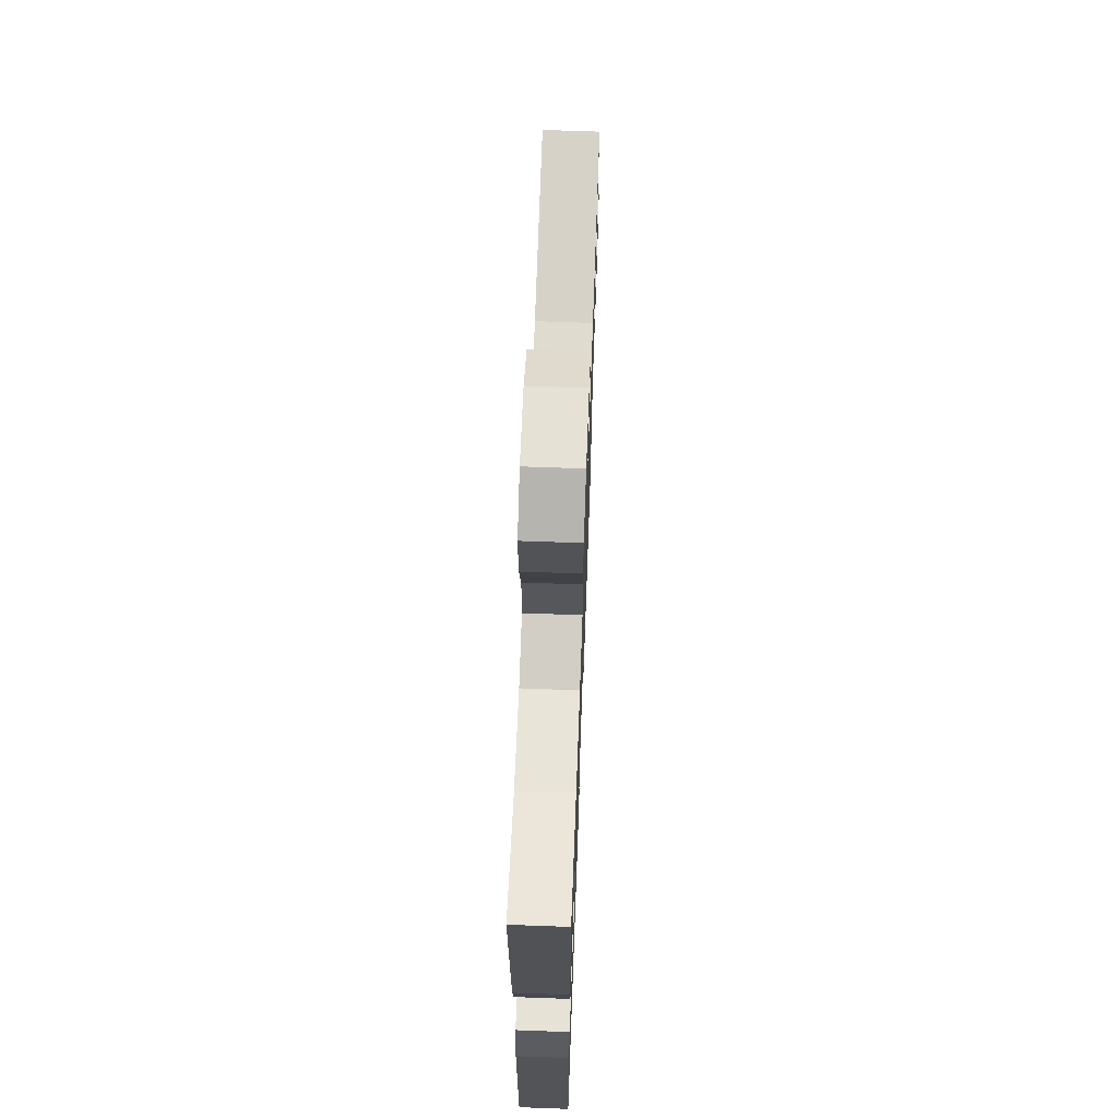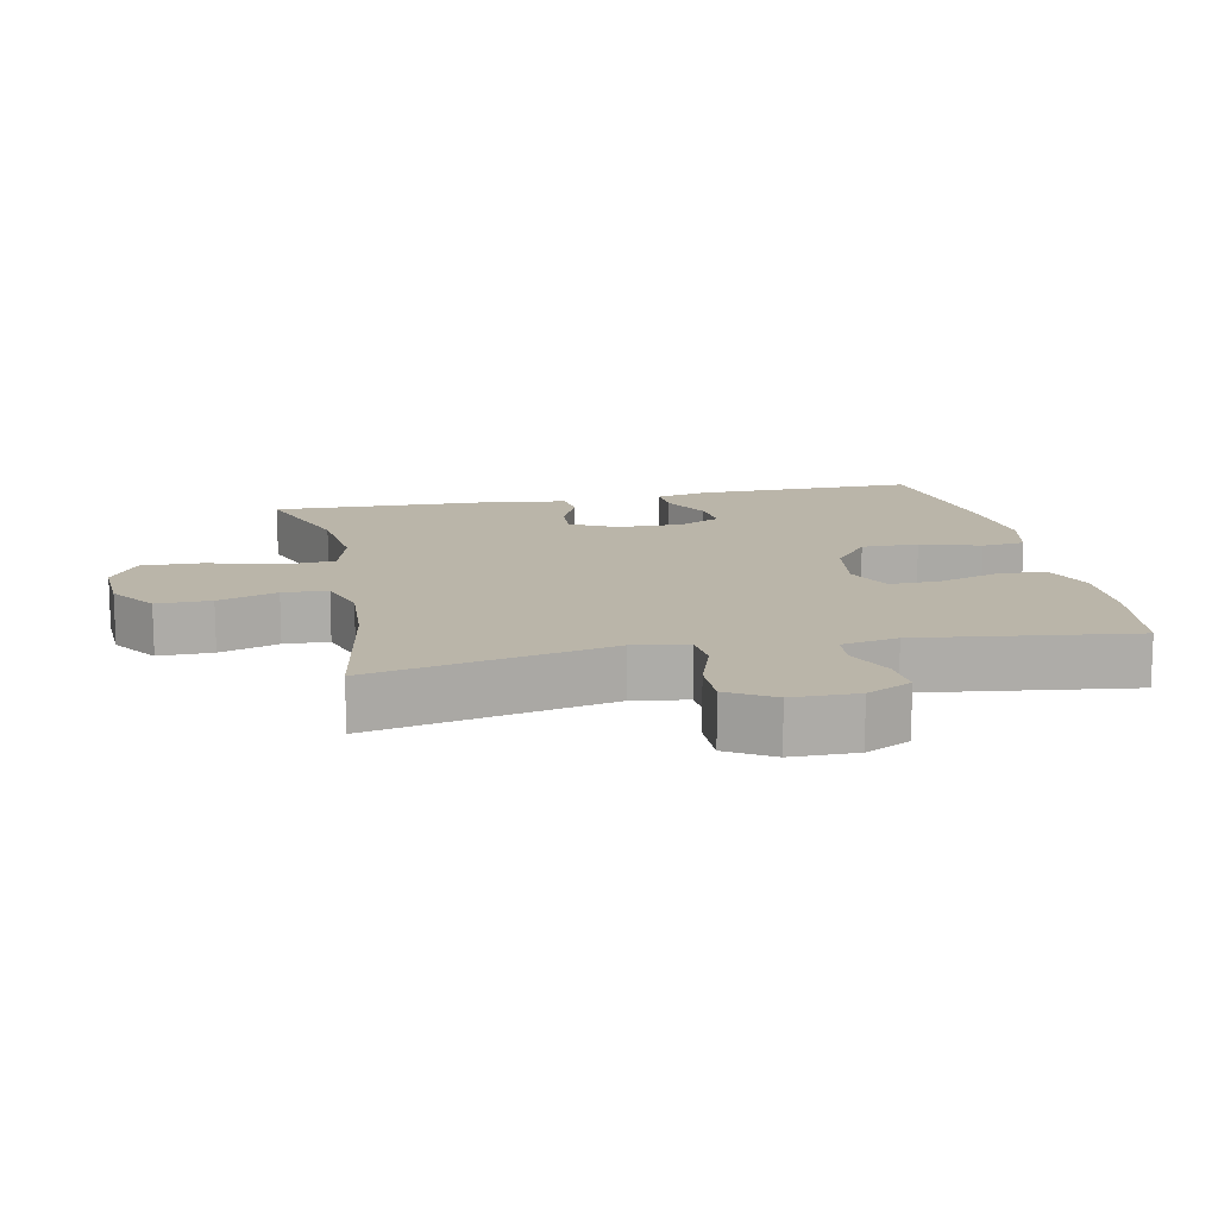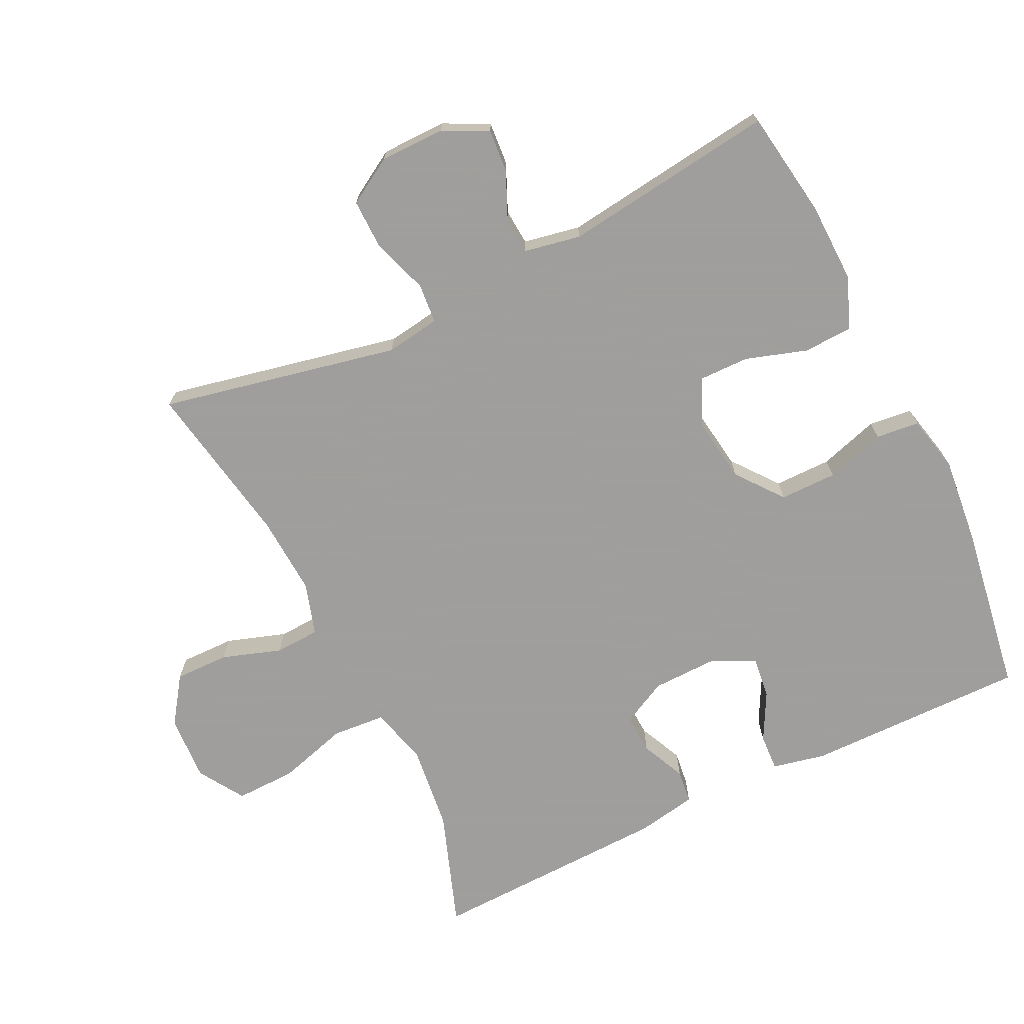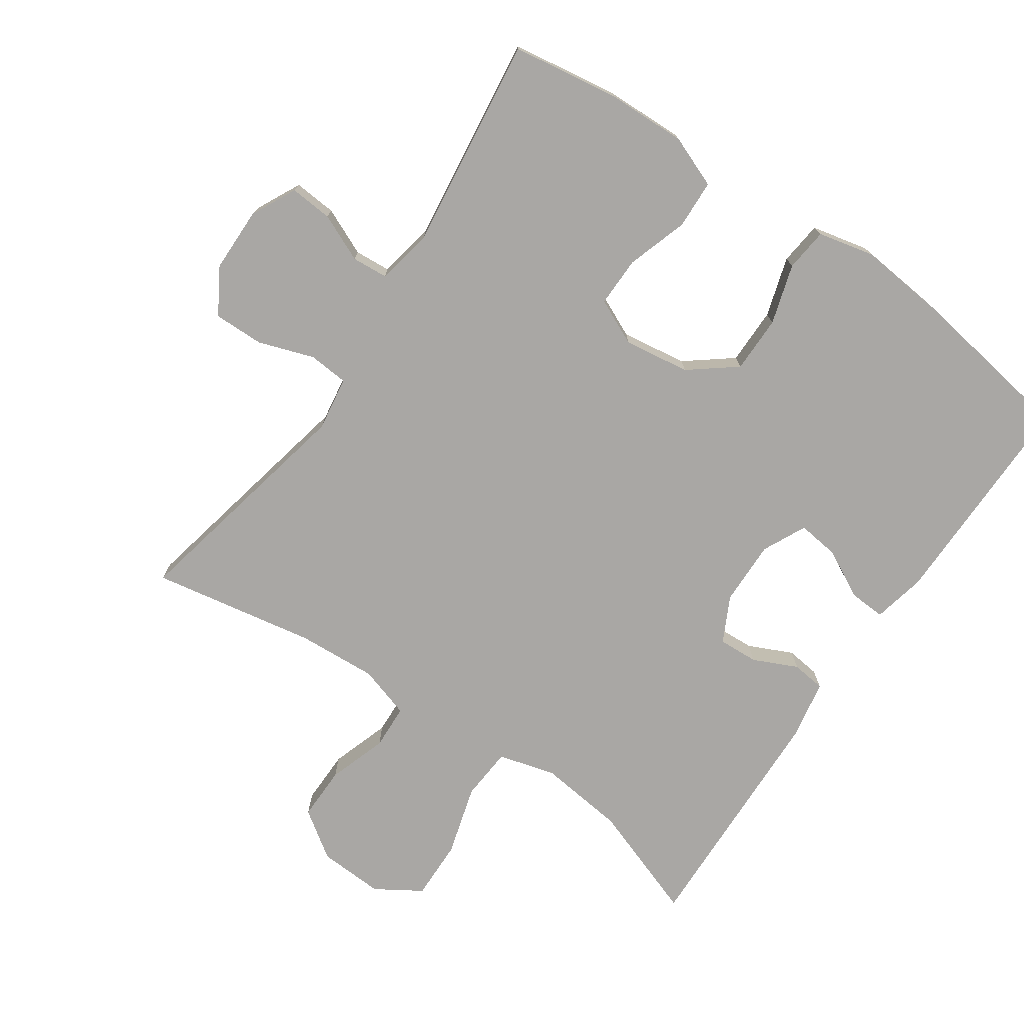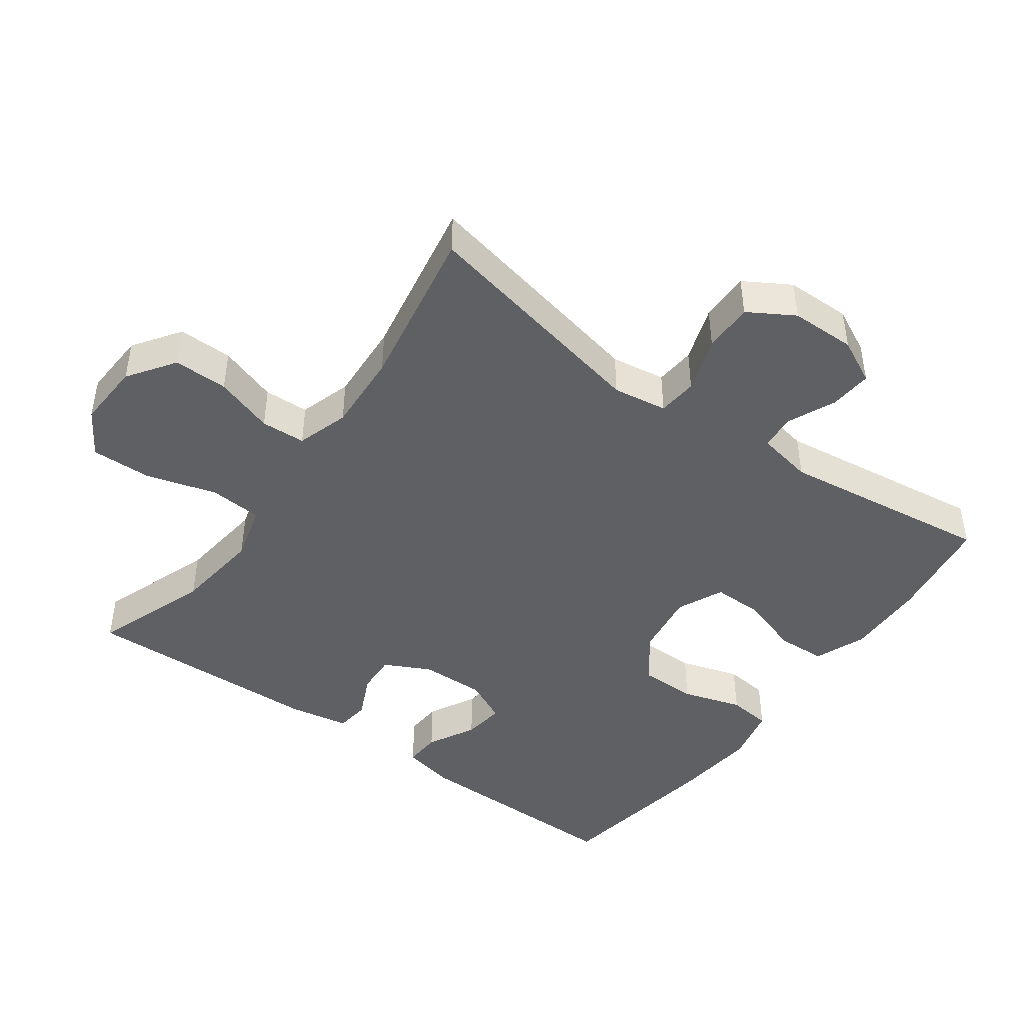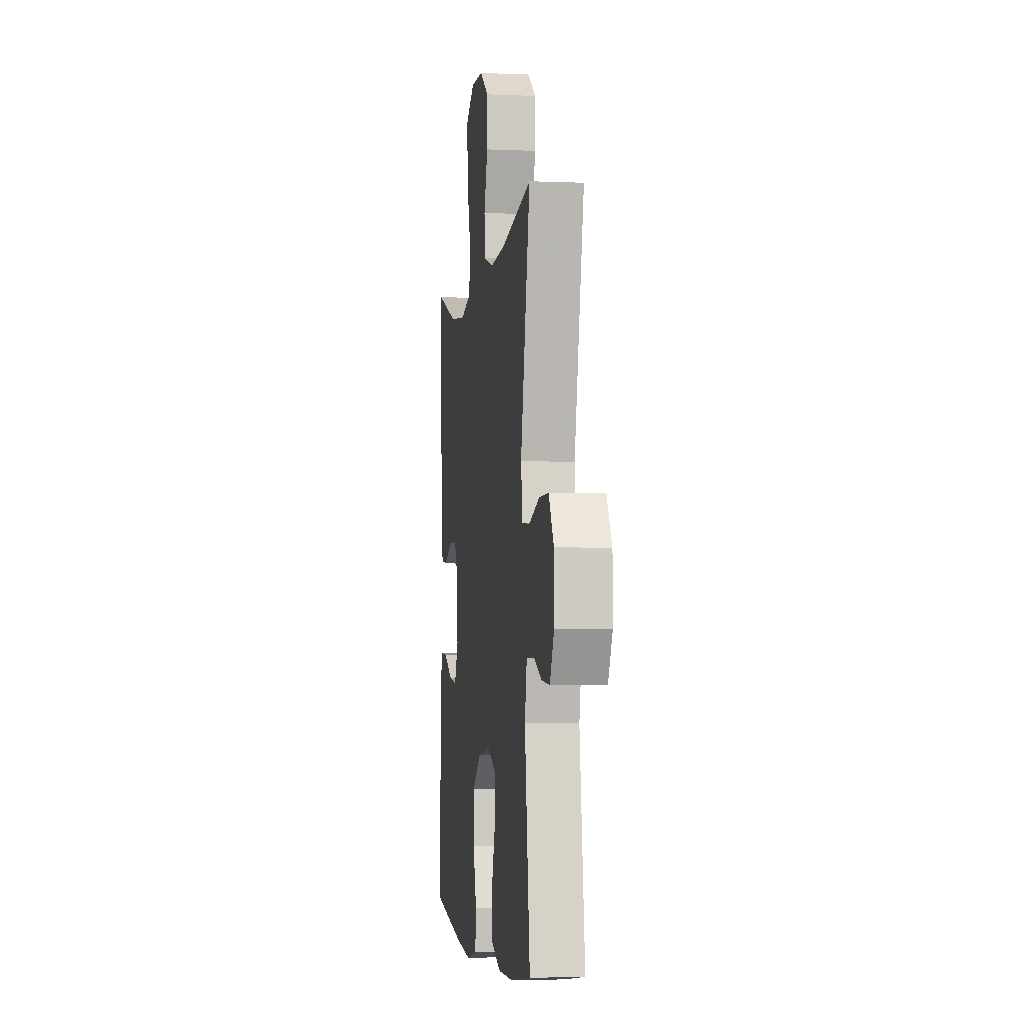
<metadata>
{"format":"obj","ext":"obj","renderer":"f3d","projection":"perspective","resolution":1024,"background":"white","views":[{"elev":67.1,"azim":-87.9,"up":"+Z"},{"elev":13.6,"azim":78.3,"up":"+Y"},{"elev":-71.1,"azim":116.0,"up":"+Y"},{"elev":-74.8,"azim":145.6,"up":"+Y"},{"elev":-44.7,"azim":54.1,"up":"+Y"},{"elev":-3.4,"azim":81.9,"up":"+Z"}]}
</metadata>
<code>
v -0.5 0.07 -0.5
v -0.497 0.07 -0.174
v -0.48 0.07 -0.096
v -0.426 0.07 -0.099
v -0.356 0.07 -0.136
v -0.294 0.07 -0.144
v -0.263 0.07 -0.08
v -0.265 0.07 0.016
v -0.299 0.07 0.083
v -0.358 0.07 0.08
v -0.423 0.07 0.05
v -0.473 0.07 0.056
v -0.489 0.07 0.144
v -0.5 0.07 0.5
v -0.329 0.07 0.439
v -0.201 0.07 0.424
v -0.117 0.07 0.447
v -0.111 0.07 0.525
v -0.141 0.07 0.629
v -0.143 0.07 0.718
v -0.076 0.07 0.76
v 0.021 0.07 0.755
v 0.09 0.07 0.707
v 0.089 0.07 0.627
v 0.06 0.07 0.54
v 0.063 0.07 0.474
v 0.14 0.07 0.45
v 0.258 0.07 0.457
v 0.5 0.07 0.5
v 0.426 0.07 0.15
v 0.438 0.07 0.07
v 0.497 0.07 0.065
v 0.579 0.07 0.093
v 0.653 0.07 0.094
v 0.693 0.07 0.027
v 0.694 0.07 -0.069
v 0.661 0.07 -0.135
v 0.598 0.07 -0.13
v 0.528 0.07 -0.099
v 0.475 0.07 -0.103
v 0.459 0.07 -0.186
v 0.5 0.07 -0.5
v 0.342 0.07 -0.524
v 0.224 0.07 -0.527
v 0.148 0.07 -0.497
v 0.145 0.07 -0.425
v 0.174 0.07 -0.335
v 0.175 0.07 -0.261
v 0.107 0.07 -0.23
v 0.01 0.07 -0.244
v -0.058 0.07 -0.297
v -0.058 0.07 -0.381
v -0.031 0.07 -0.469
v -0.038 0.07 -0.533
v -0.122 0.07 -0.552
v -0.25 0.07 -0.539
v -0.5 0 -0.5
v -0.497 0 -0.174
v -0.48 0 -0.096
v -0.426 0 -0.099
v -0.356 0 -0.136
v -0.294 0 -0.144
v -0.263 0 -0.08
v -0.265 0 0.016
v -0.299 0 0.083
v -0.358 0 0.08
v -0.423 0 0.05
v -0.473 0 0.056
v -0.489 0 0.144
v -0.5 0 0.5
v -0.329 0 0.439
v -0.201 0 0.424
v -0.117 0 0.447
v -0.111 0 0.525
v -0.141 0 0.629
v -0.143 0 0.718
v -0.076 0 0.76
v 0.021 0 0.755
v 0.09 0 0.707
v 0.089 0 0.627
v 0.06 0 0.54
v 0.063 0 0.474
v 0.14 0 0.45
v 0.258 0 0.457
v 0.5 0 0.5
v 0.426 0 0.15
v 0.438 0 0.07
v 0.497 0 0.065
v 0.579 0 0.093
v 0.653 0 0.094
v 0.693 0 0.027
v 0.694 0 -0.069
v 0.661 0 -0.135
v 0.598 0 -0.13
v 0.528 0 -0.099
v 0.475 0 -0.103
v 0.459 0 -0.186
v 0.5 0 -0.5
v 0.342 0 -0.524
v 0.224 0 -0.527
v 0.148 0 -0.497
v 0.145 0 -0.425
v 0.174 0 -0.335
v 0.175 0 -0.261
v 0.107 0 -0.23
v 0.01 0 -0.244
v -0.058 0 -0.297
v -0.058 0 -0.381
v -0.031 0 -0.469
v -0.038 0 -0.533
v -0.122 0 -0.552
v -0.25 0 -0.539
f 52 53 54 55
f 51 52 55 56
f 44 45 46 47
f 44 47 48
f 41 42 43 44
f 40 41 44 48
f 36 37 38 39
f 36 39 40
f 35 36 40
f 32 33 34 35
f 31 32 35 40
f 28 29 30
f 27 28 30 31
f 26 27 31 40
f 22 23 24 25
f 22 25 26
f 21 22 26
f 18 19 20 21
f 17 18 21 26
f 16 17 26 40
f 12 13 14 15
f 10 11 12 15
f 9 10 15 16
f 8 9 16 40
f 2 3 4 5
f 2 5 6
f 51 56 1 2
f 50 51 2 6
f 49 50 6 7
f 8 40 48 49
f 7 8 49
f 111 110 109 108
f 112 111 108 107
f 103 102 101 100
f 104 103 100
f 100 99 98 97
f 104 100 97 96
f 95 94 93 92
f 96 95 92
f 96 92 91
f 91 90 89 88
f 96 91 88 87
f 86 85 84
f 87 86 84 83
f 96 87 83 82
f 81 80 79 78
f 82 81 78
f 82 78 77
f 77 76 75 74
f 82 77 74 73
f 96 82 73 72
f 71 70 69 68
f 71 68 67 66
f 72 71 66 65
f 96 72 65 64
f 61 60 59 58
f 62 61 58
f 58 57 112 107
f 62 58 107 106
f 63 62 106 105
f 105 104 96 64
f 105 64 63
f 1 57 58 2
f 2 58 59 3
f 3 59 60 4
f 4 60 61 5
f 5 61 62 6
f 6 62 63 7
f 7 63 64 8
f 8 64 65 9
f 9 65 66 10
f 10 66 67 11
f 11 67 68 12
f 12 68 69 13
f 13 69 70 14
f 14 70 71 15
f 15 71 72 16
f 16 72 73 17
f 17 73 74 18
f 18 74 75 19
f 19 75 76 20
f 20 76 77 21
f 21 77 78 22
f 22 78 79 23
f 23 79 80 24
f 24 80 81 25
f 25 81 82 26
f 26 82 83 27
f 27 83 84 28
f 28 84 85 29
f 29 85 86 30
f 30 86 87 31
f 31 87 88 32
f 32 88 89 33
f 33 89 90 34
f 34 90 91 35
f 35 91 92 36
f 36 92 93 37
f 37 93 94 38
f 38 94 95 39
f 39 95 96 40
f 40 96 97 41
f 41 97 98 42
f 42 98 99 43
f 43 99 100 44
f 44 100 101 45
f 45 101 102 46
f 46 102 103 47
f 47 103 104 48
f 48 104 105 49
f 49 105 106 50
f 50 106 107 51
f 51 107 108 52
f 52 108 109 53
f 53 109 110 54
f 54 110 111 55
f 55 111 112 56
f 56 112 57 1

</code>
